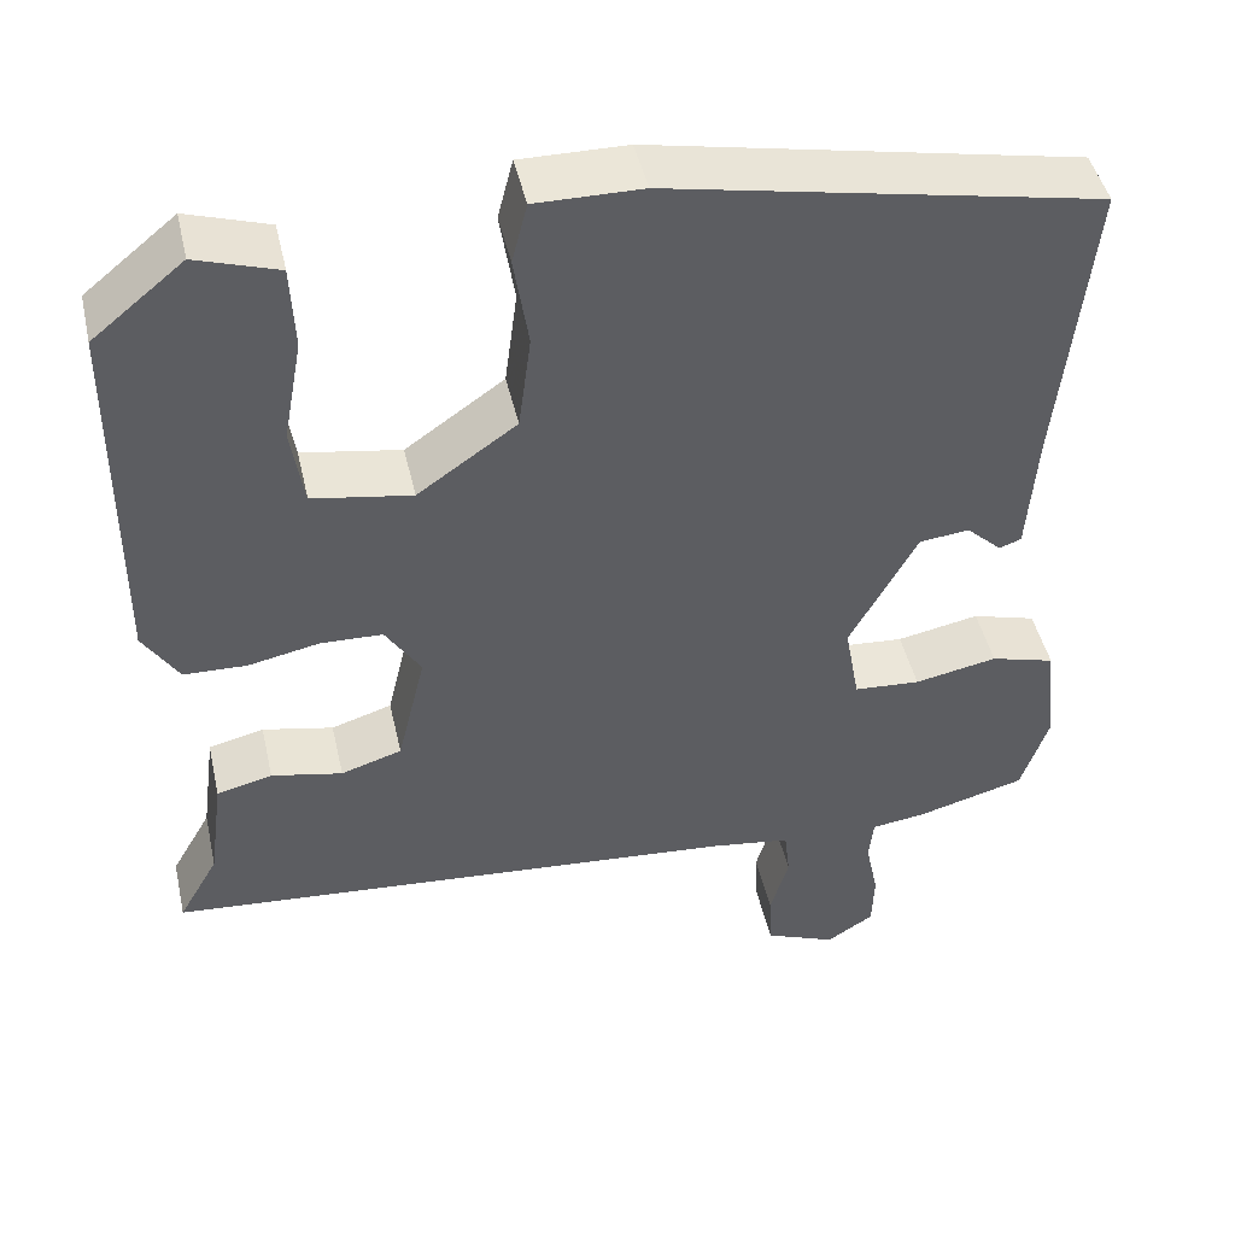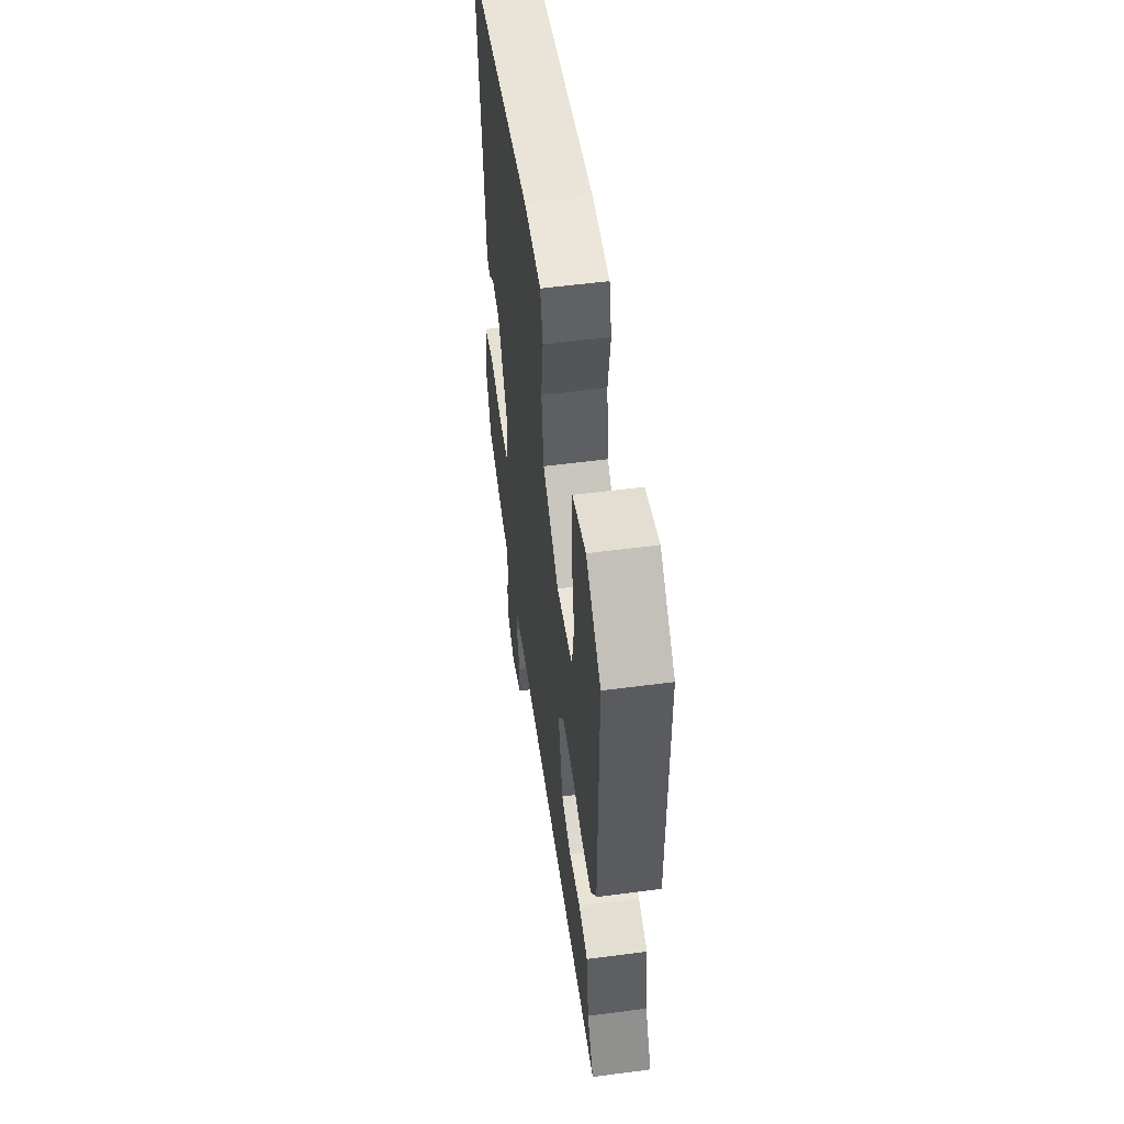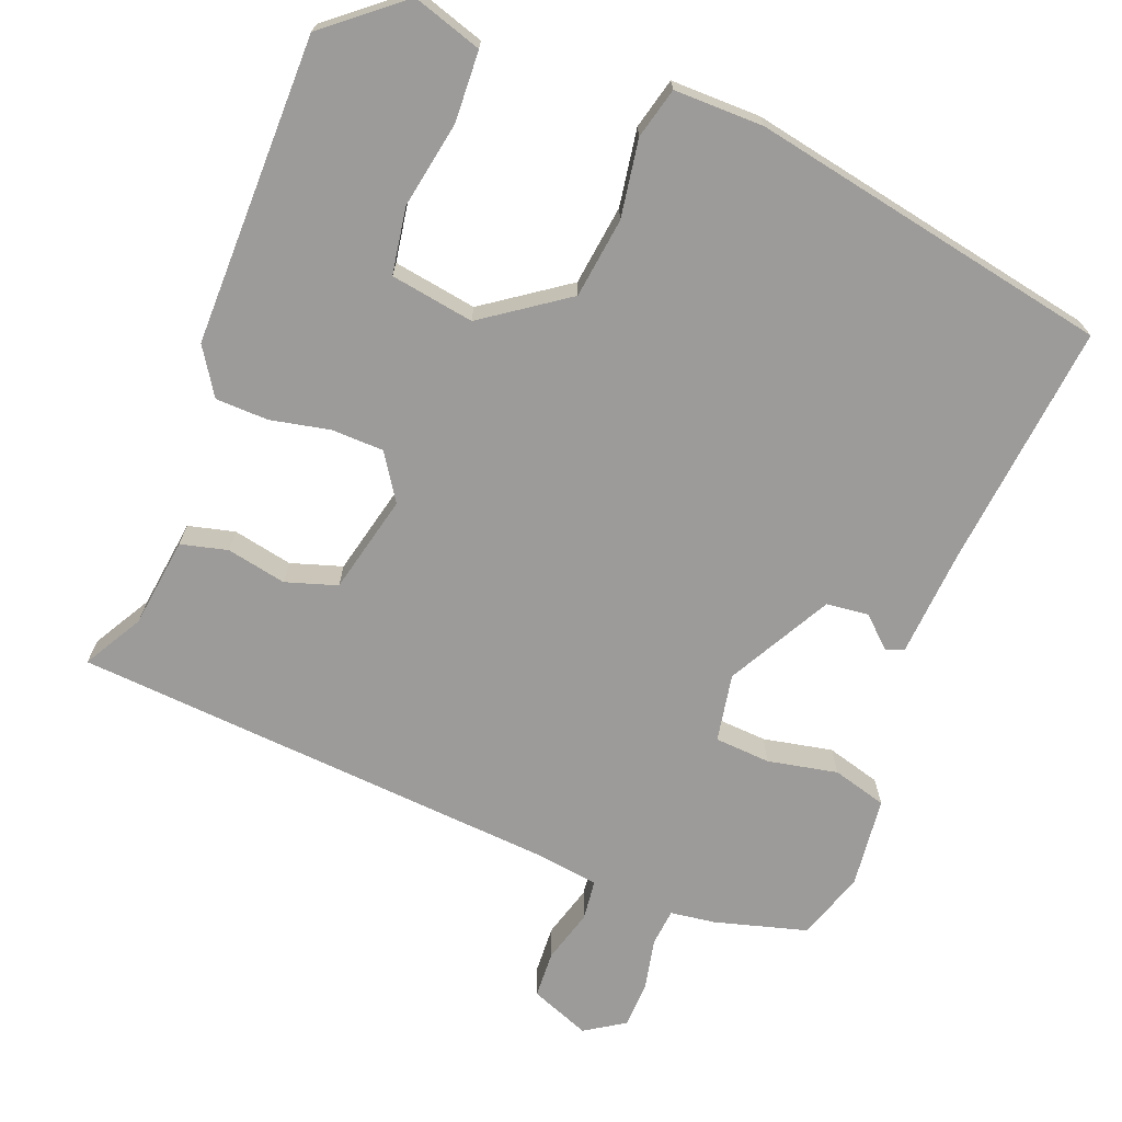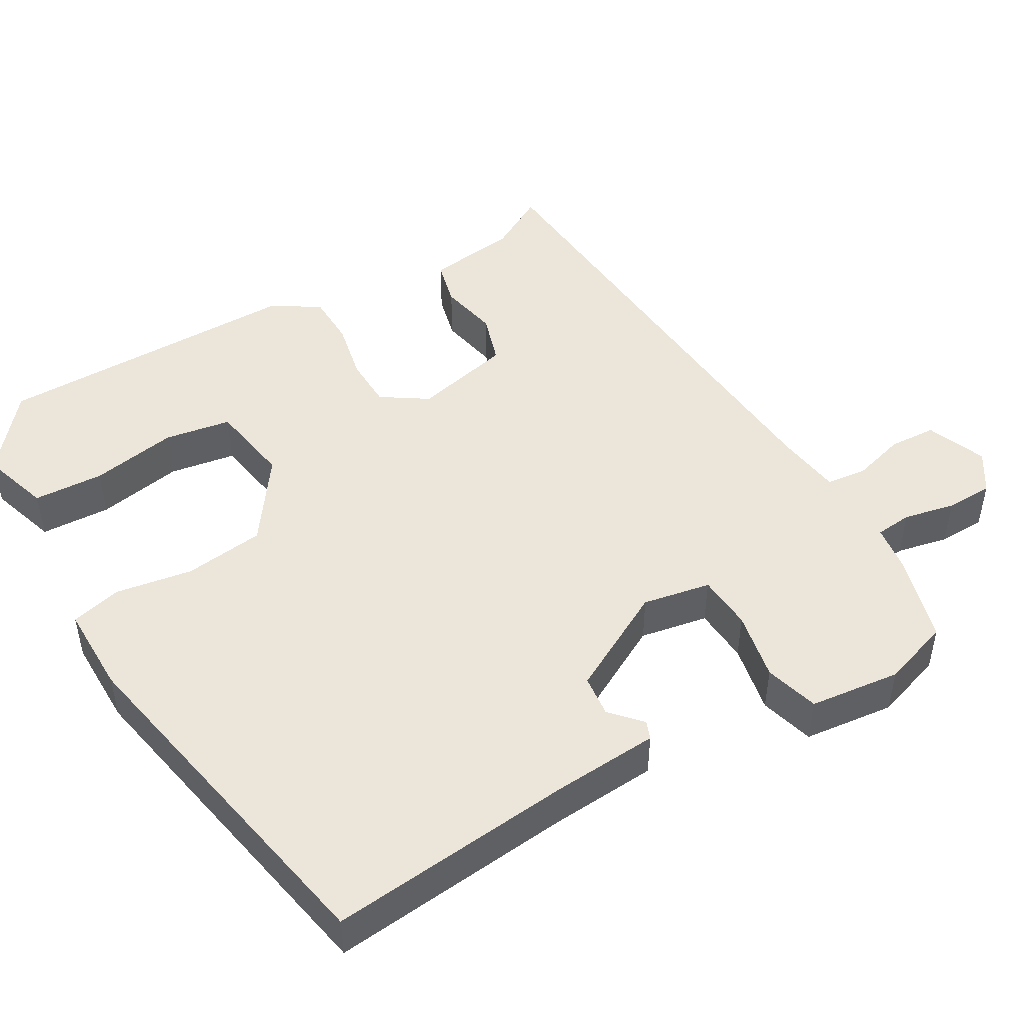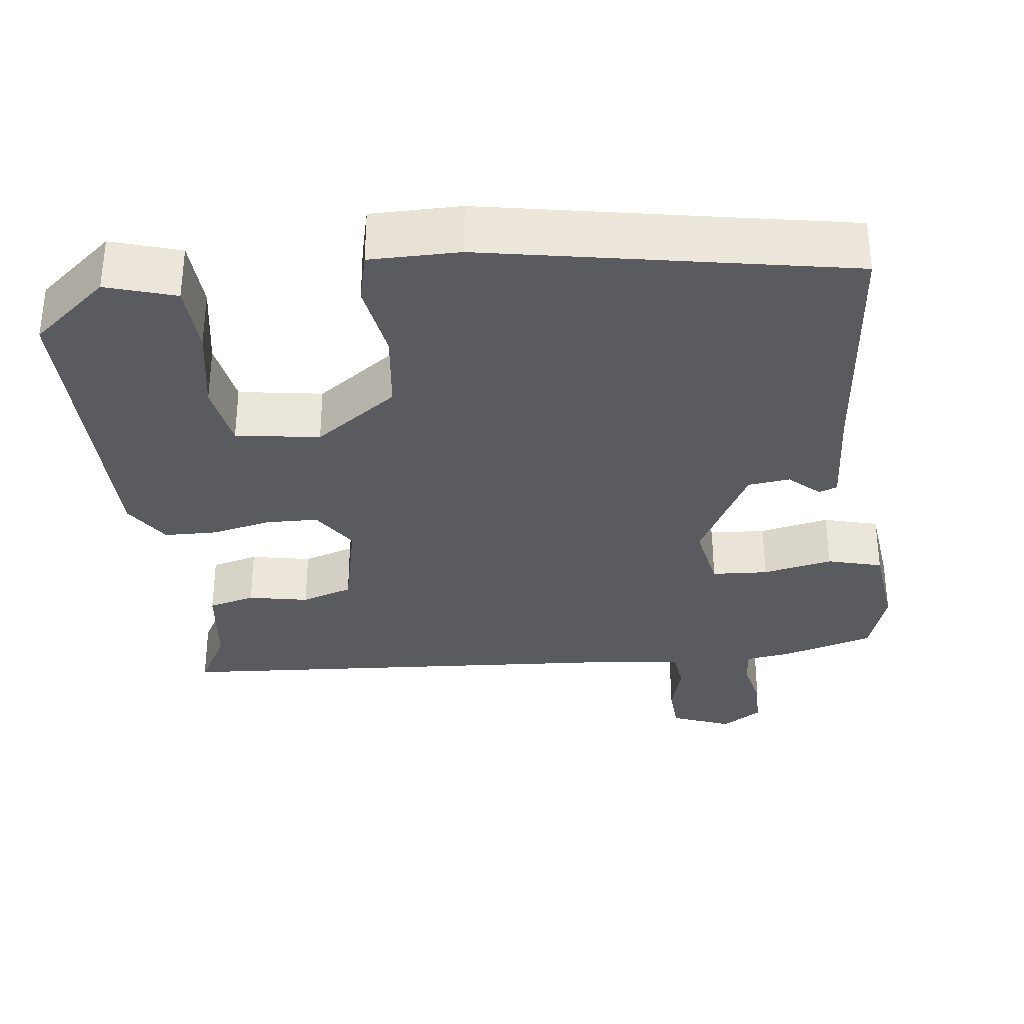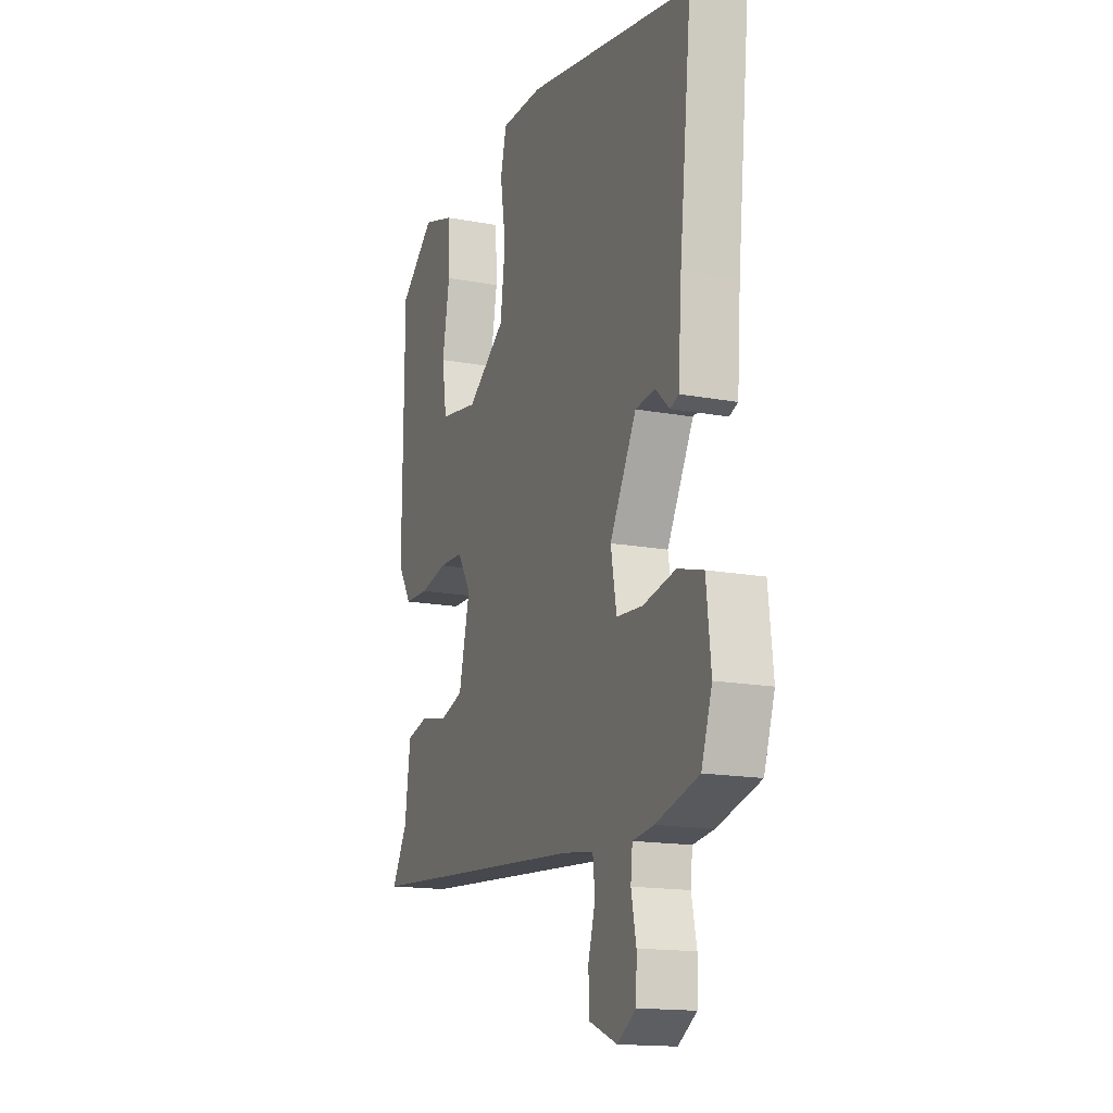
<metadata>
{"format":"obj","ext":"obj","renderer":"f3d","projection":"perspective","resolution":1024,"background":"white","views":[{"elev":45.9,"azim":-12.7,"up":"+Z"},{"elev":54.8,"azim":-97.9,"up":"+Z"},{"elev":-69.9,"azim":-21.1,"up":"+Y"},{"elev":47.6,"azim":60.0,"up":"+Y"},{"elev":-33.0,"azim":7.4,"up":"+Y"},{"elev":-15.8,"azim":68.7,"up":"+Z"}]}
</metadata>
<code>
v -0.525 0.07 -0.41
v -0.481 0.07 -0.333
v -0.465 0.07 -0.215
v -0.404 0.07 -0.2
v -0.326 0.07 -0.216
v -0.259 0.07 -0.195
v -0.228 0.07 -0.066
v -0.267 0.07 -0.006
v -0.335 0.07 -0.004
v -0.413 0.07 -0.02
v -0.482 0.07 -0.018
v -0.521 0.07 0.043
v -0.518 0.07 0.446
v -0.418 0.07 0.527
v -0.328 0.07 0.498
v -0.324 0.07 0.406
v -0.345 0.07 0.293
v -0.331 0.07 0.206
v -0.222 0.07 0.188
v -0.113 0.07 0.264
v -0.099 0.07 0.369
v -0.115 0.07 0.47
v -0.098 0.07 0.536
v 0.019 0.07 0.535
v 0.489 0.07 0.443
v 0.455 0.07 0.121
v 0.445 0.07 -0.017
v 0.421 0.07 -0.026
v 0.382 0.07 0.01
v 0.327 0.07 0.004
v 0.253 0.07 -0.131
v 0.269 0.07 -0.22
v 0.342 0.07 -0.225
v 0.433 0.07 -0.207
v 0.504 0.07 -0.227
v 0.517 0.07 -0.346
v 0.487 0.07 -0.435
v 0.367 0.07 -0.468
v 0.308 0.07 -0.476
v 0.303 0.07 -0.524
v 0.317 0.07 -0.591
v 0.315 0.07 -0.653
v 0.263 0.07 -0.686
v 0.185 0.07 -0.655
v 0.182 0.07 -0.593
v 0.202 0.07 -0.524
v 0.196 0.07 -0.471
v 0.11 0.07 -0.459
v -0.525 0 -0.41
v -0.481 0 -0.333
v -0.465 0 -0.215
v -0.404 0 -0.2
v -0.326 0 -0.216
v -0.259 0 -0.195
v -0.228 0 -0.066
v -0.267 0 -0.006
v -0.335 0 -0.004
v -0.413 0 -0.02
v -0.482 0 -0.018
v -0.521 0 0.043
v -0.518 0 0.446
v -0.418 0 0.527
v -0.328 0 0.498
v -0.324 0 0.406
v -0.345 0 0.293
v -0.331 0 0.206
v -0.222 0 0.188
v -0.113 0 0.264
v -0.099 0 0.369
v -0.115 0 0.47
v -0.098 0 0.536
v 0.019 0 0.535
v 0.489 0 0.443
v 0.455 0 0.121
v 0.445 0 -0.017
v 0.421 0 -0.026
v 0.382 0 0.01
v 0.327 0 0.004
v 0.253 0 -0.131
v 0.269 0 -0.22
v 0.342 0 -0.225
v 0.433 0 -0.207
v 0.504 0 -0.227
v 0.517 0 -0.346
v 0.487 0 -0.435
v 0.367 0 -0.468
v 0.308 0 -0.476
v 0.303 0 -0.524
v 0.317 0 -0.591
v 0.315 0 -0.653
v 0.263 0 -0.686
v 0.185 0 -0.655
v 0.182 0 -0.593
v 0.202 0 -0.524
v 0.196 0 -0.471
v 0.11 0 -0.459
f 43 44 45 46
f 43 46 47
f 40 41 42 43
f 39 40 43 47
f 38 39 47 48
f 33 34 35 36
f 32 33 36 37
f 26 27 28 29
f 26 29 30
f 25 26 30
f 24 25 30 31
f 21 22 23 24
f 20 21 24 31
f 14 15 16 17
f 14 17 18
f 13 14 18
f 12 13 18
f 9 10 11 12
f 8 9 12 18
f 7 8 18 19
f 2 3 4 5
f 2 5 6
f 1 2 6
f 48 1 6
f 32 37 38 48
f 32 48 6 7
f 20 31 32
f 7 19 20 32
f 94 93 92 91
f 95 94 91
f 91 90 89 88
f 95 91 88 87
f 96 95 87 86
f 84 83 82 81
f 85 84 81 80
f 77 76 75 74
f 78 77 74
f 78 74 73
f 79 78 73 72
f 72 71 70 69
f 79 72 69 68
f 65 64 63 62
f 66 65 62
f 66 62 61
f 66 61 60
f 60 59 58 57
f 66 60 57 56
f 67 66 56 55
f 53 52 51 50
f 54 53 50
f 54 50 49
f 54 49 96
f 96 86 85 80
f 55 54 96 80
f 80 79 68
f 80 68 67 55
f 1 49 50 2
f 2 50 51 3
f 3 51 52 4
f 4 52 53 5
f 5 53 54 6
f 6 54 55 7
f 7 55 56 8
f 8 56 57 9
f 9 57 58 10
f 10 58 59 11
f 11 59 60 12
f 12 60 61 13
f 13 61 62 14
f 14 62 63 15
f 15 63 64 16
f 16 64 65 17
f 17 65 66 18
f 18 66 67 19
f 19 67 68 20
f 20 68 69 21
f 21 69 70 22
f 22 70 71 23
f 23 71 72 24
f 24 72 73 25
f 25 73 74 26
f 26 74 75 27
f 27 75 76 28
f 28 76 77 29
f 29 77 78 30
f 30 78 79 31
f 31 79 80 32
f 32 80 81 33
f 33 81 82 34
f 34 82 83 35
f 35 83 84 36
f 36 84 85 37
f 37 85 86 38
f 38 86 87 39
f 39 87 88 40
f 40 88 89 41
f 41 89 90 42
f 42 90 91 43
f 43 91 92 44
f 44 92 93 45
f 45 93 94 46
f 46 94 95 47
f 47 95 96 48
f 48 96 49 1

</code>
